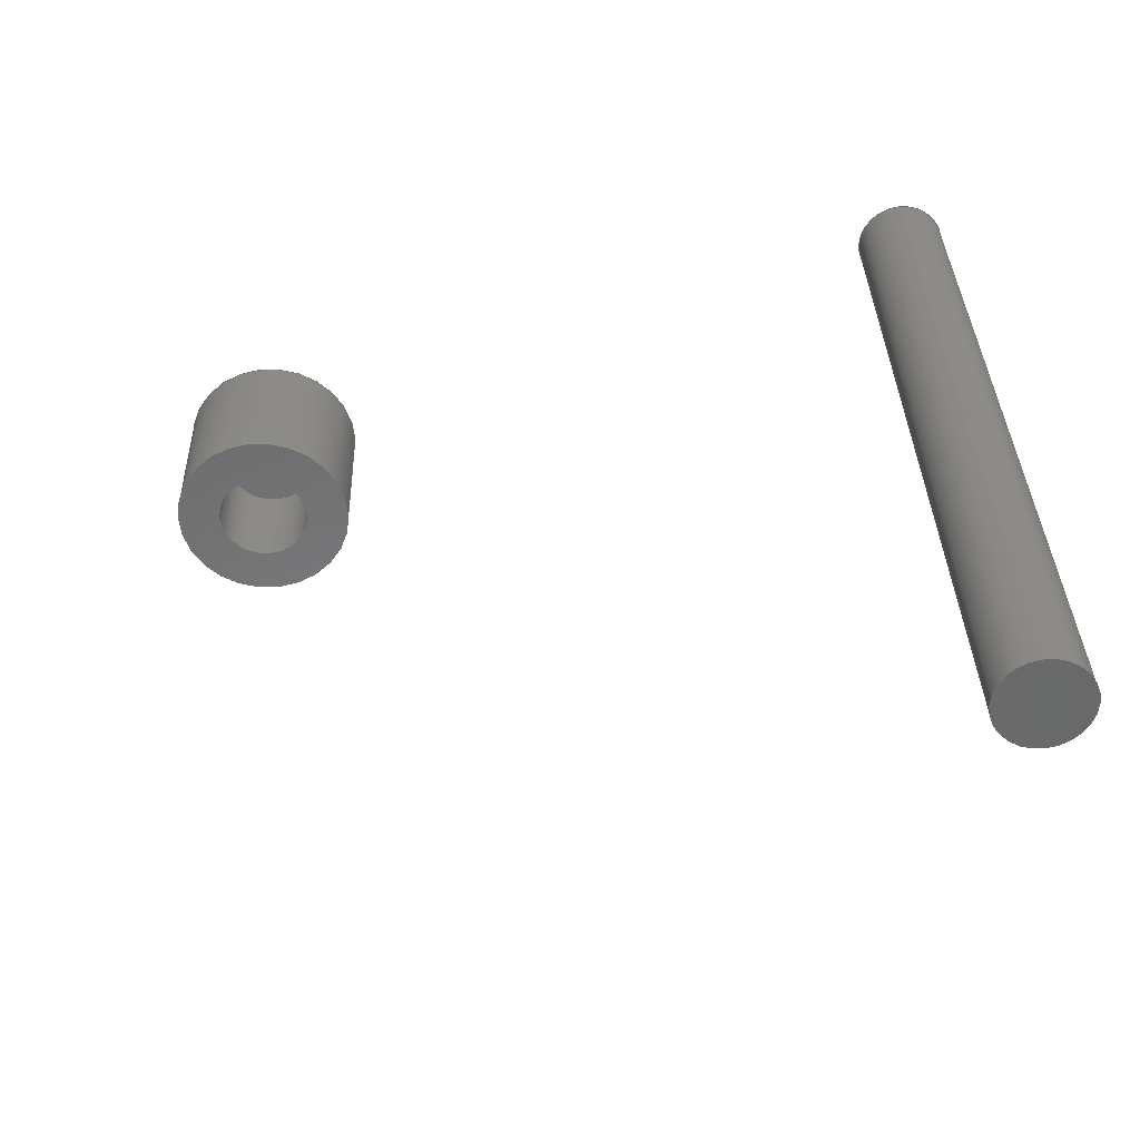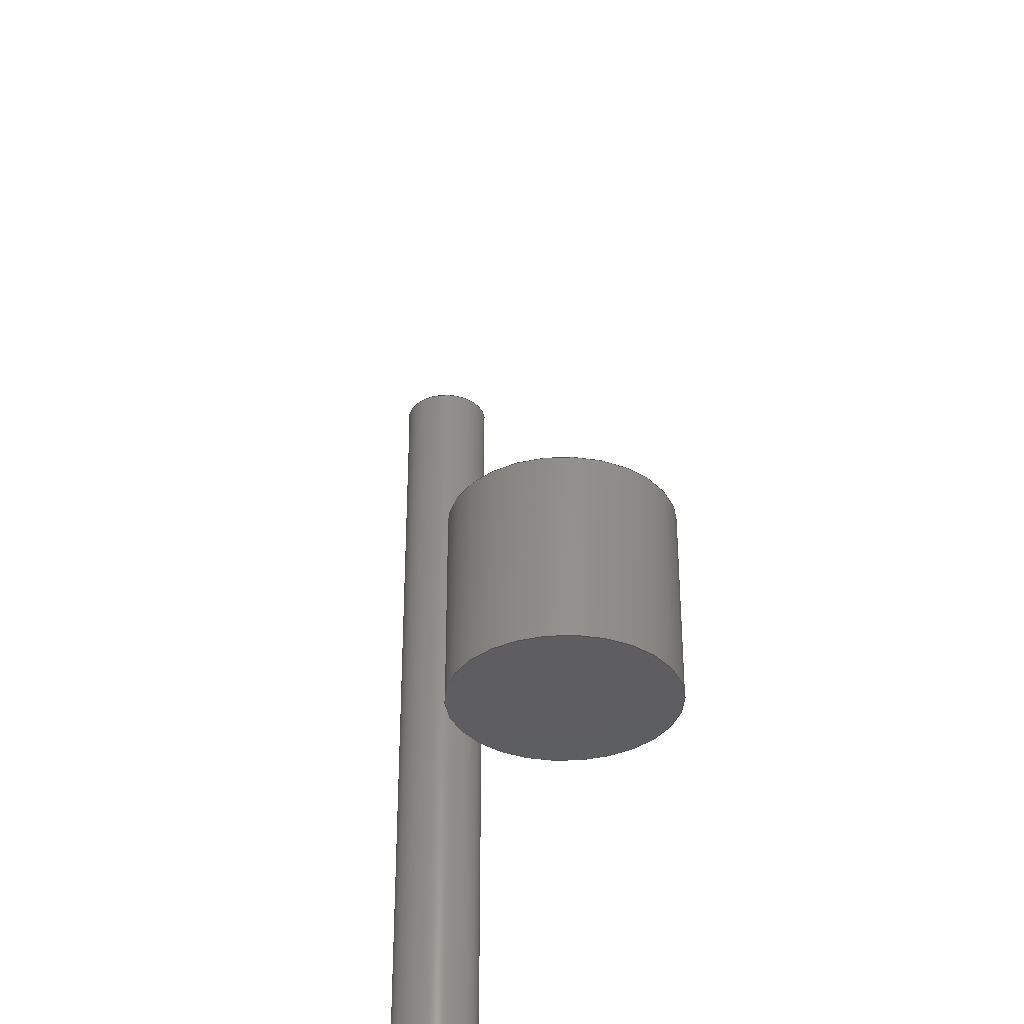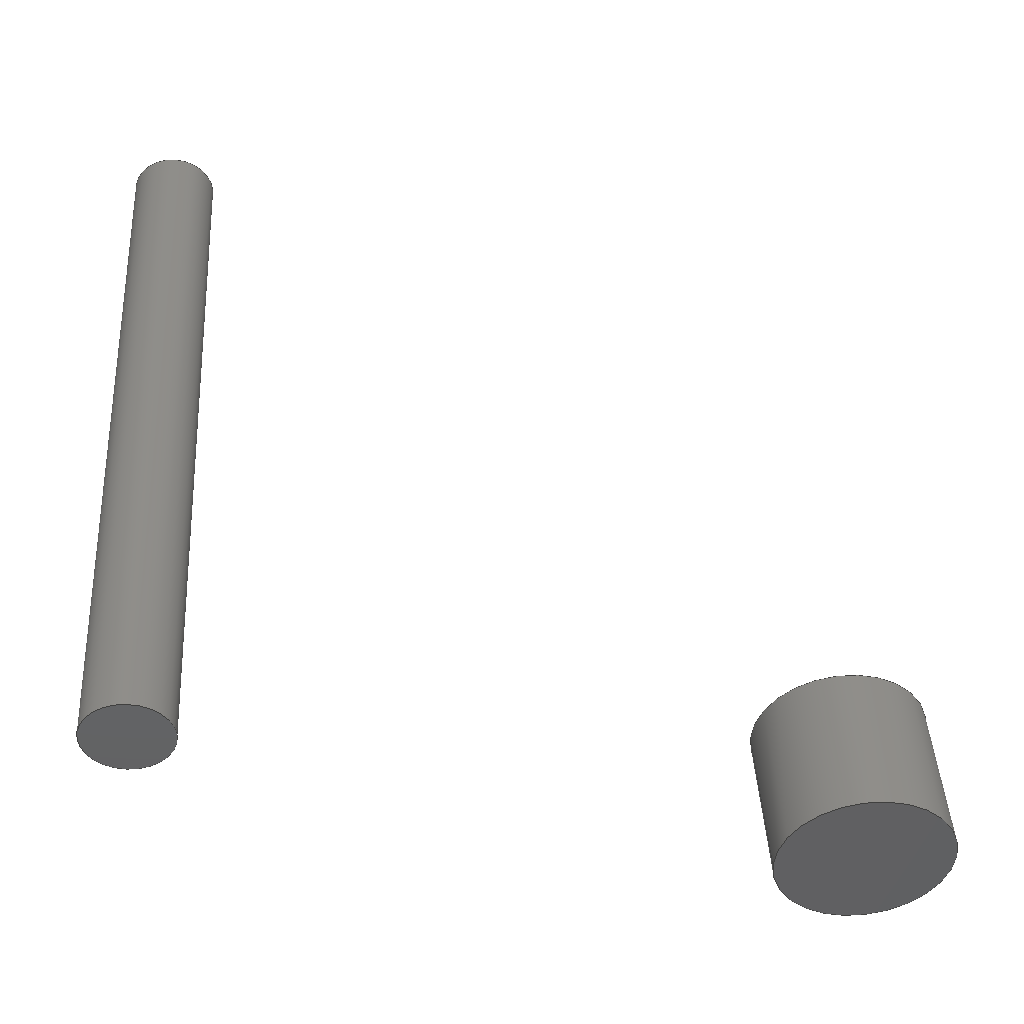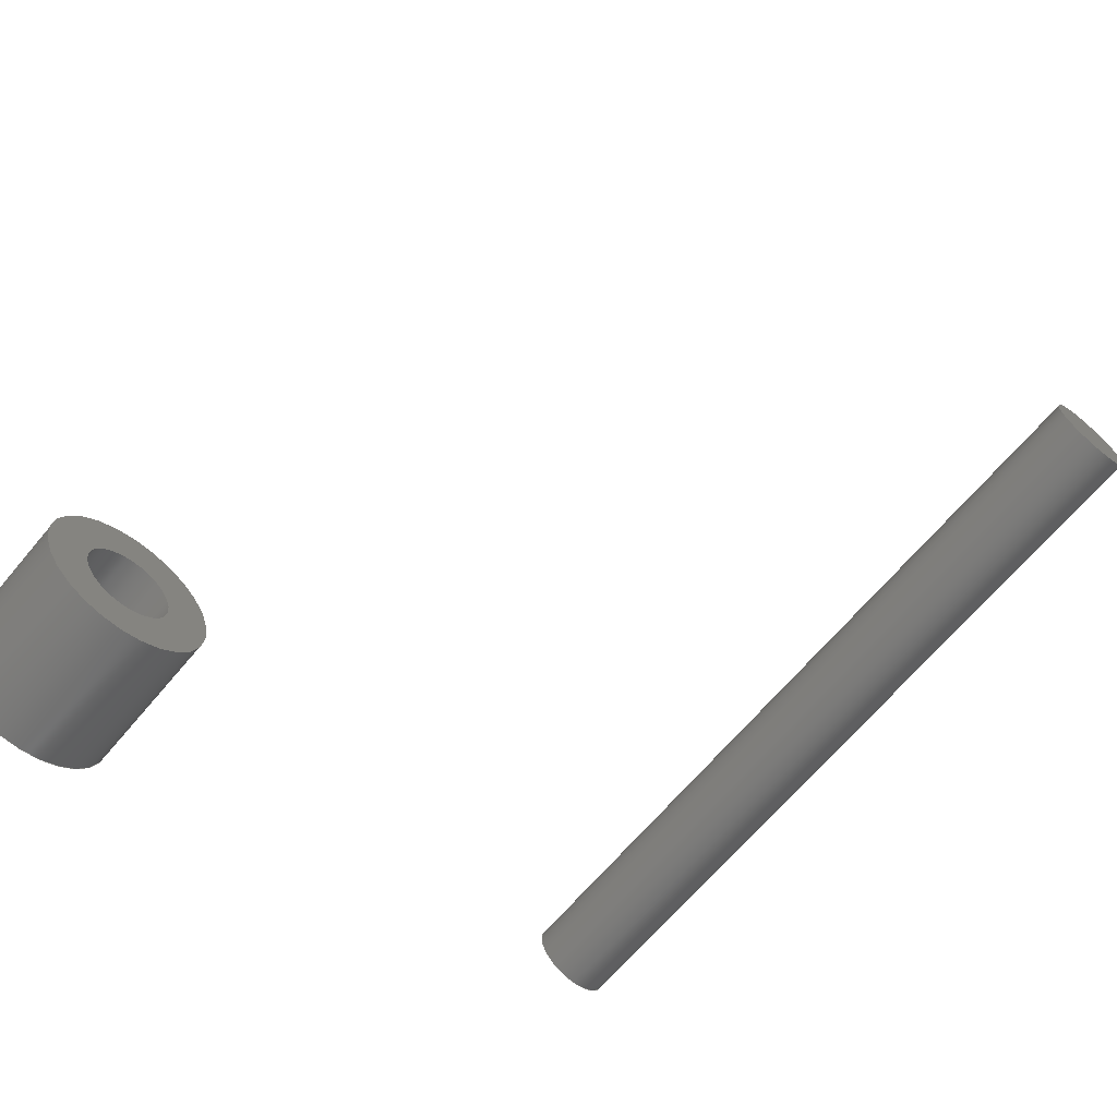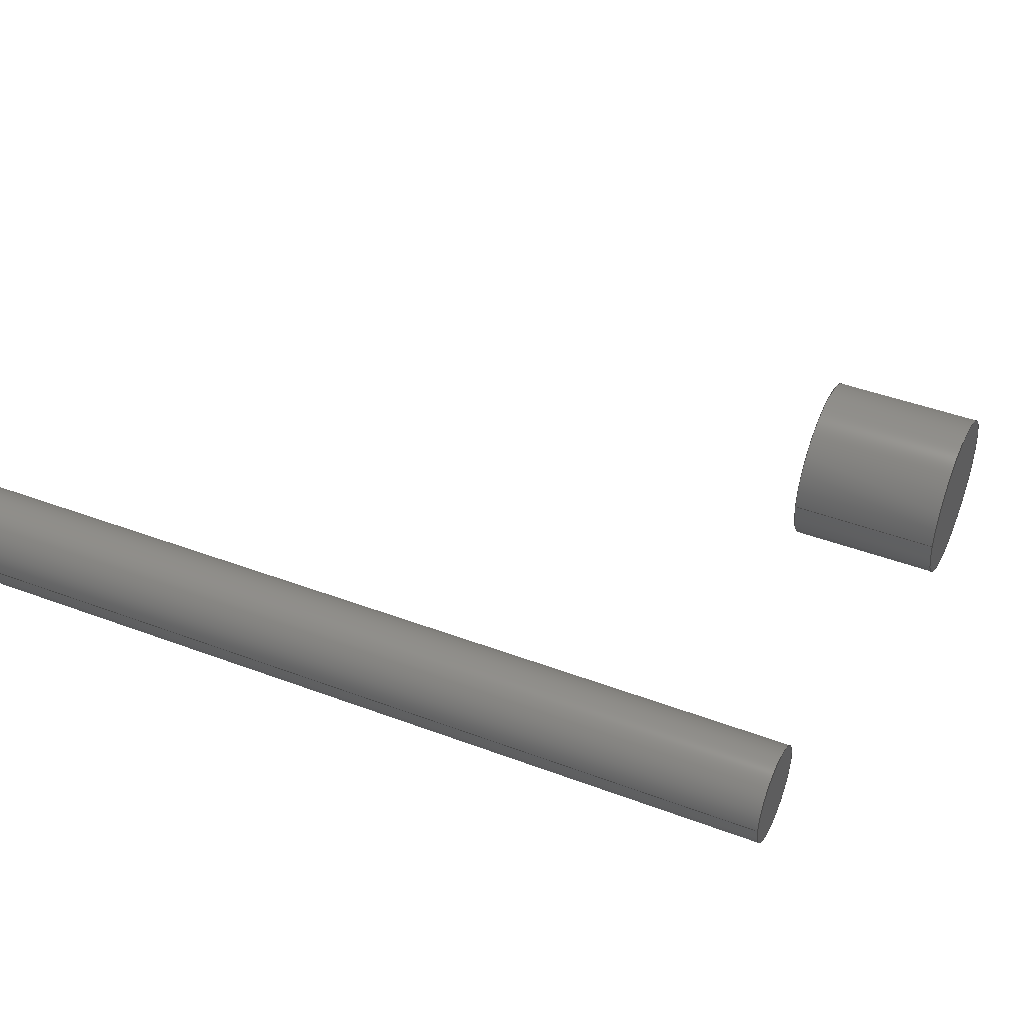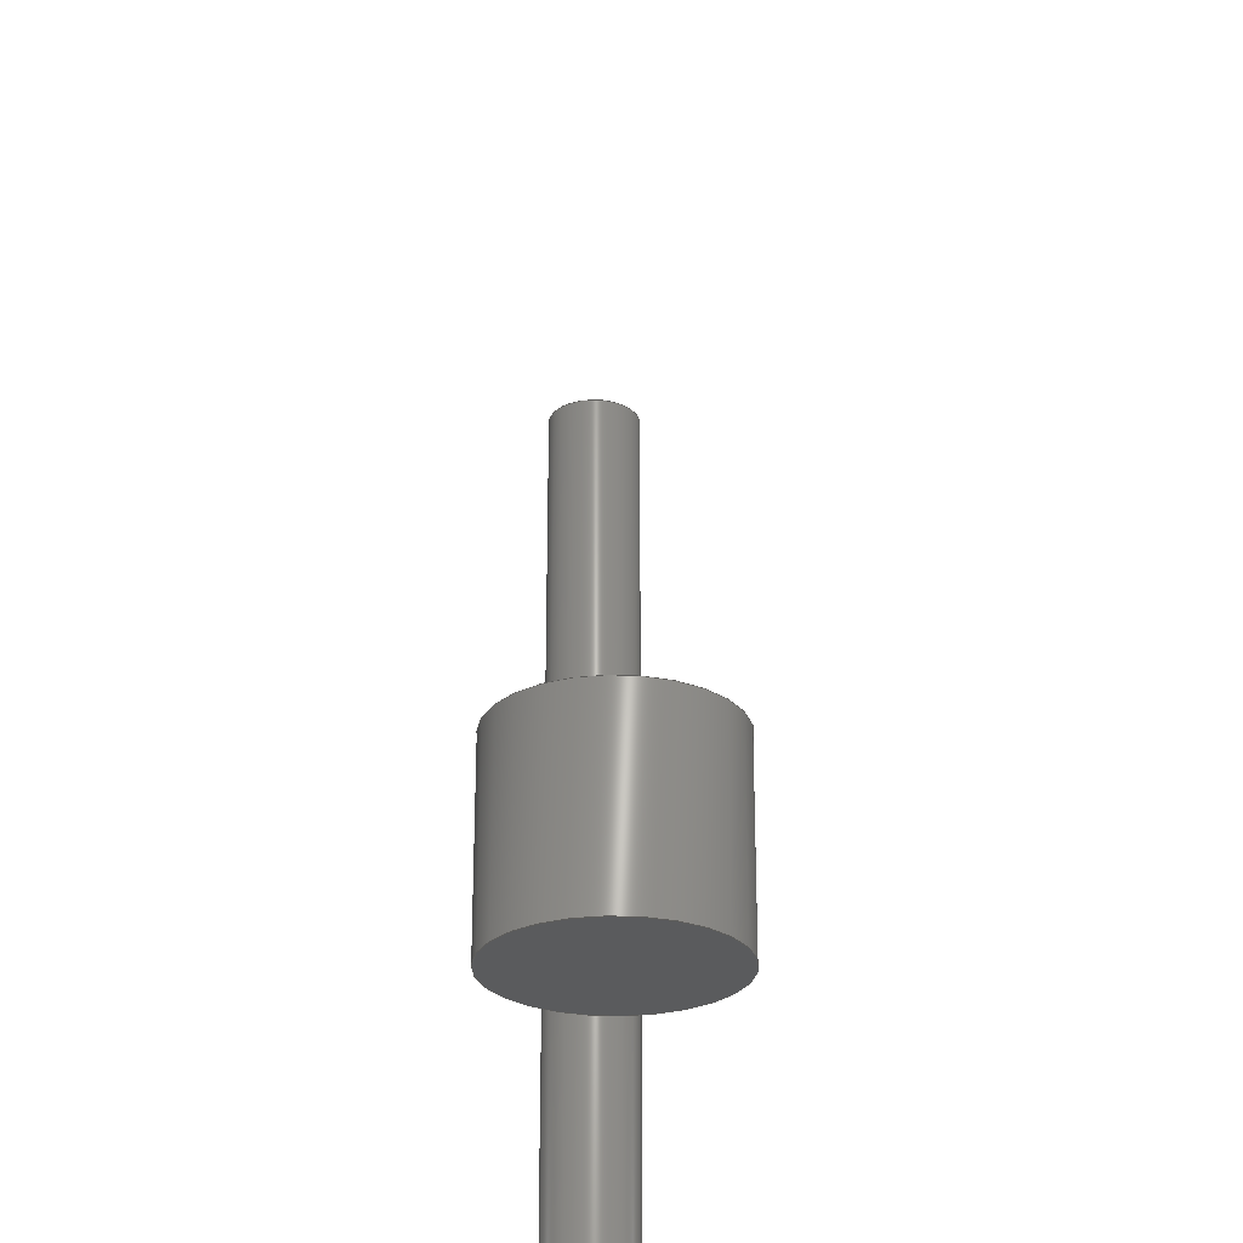
<metadata>
{"format":"step","ext":"step","renderer":"f3d","projection":"perspective","resolution":1024,"background":"white","views":[{"elev":33.8,"azim":-1.6,"up":"+Y"},{"elev":-35.6,"azim":-80.5,"up":"+Z"},{"elev":44.0,"azim":176.6,"up":"+Y"},{"elev":-67.0,"azim":-40.1,"up":"+Y"},{"elev":43.4,"azim":114.0,"up":"+Y"},{"elev":-26.7,"azim":-73.0,"up":"+Z"}]}
</metadata>
<code>
ISO-10303-21;
DATA;
#1=SHAPE_REPRESENTATION_RELATIONSHIP('','',#96,#3);
#2=SHAPE_REPRESENTATION_RELATIONSHIP('','',#97,#4);
#3=ADVANCED_BREP_SHAPE_REPRESENTATION('',(#92),#170);
#4=ADVANCED_BREP_SHAPE_REPRESENTATION('',(#93),#171);
#5=PLANE('',#105);
#6=PLANE('',#106);
#7=PLANE('',#107);
#8=PLANE('',#112);
#9=PLANE('',#113);
#10=ORIENTED_EDGE('',*,*,#22,.F.);
#11=ORIENTED_EDGE('',*,*,#23,.T.);
#12=ORIENTED_EDGE('',*,*,#24,.F.);
#13=ORIENTED_EDGE('',*,*,#25,.T.);
#14=ORIENTED_EDGE('',*,*,#23,.F.);
#15=ORIENTED_EDGE('',*,*,#24,.T.);
#16=ORIENTED_EDGE('',*,*,#25,.F.);
#17=ORIENTED_EDGE('',*,*,#22,.T.);
#18=ORIENTED_EDGE('',*,*,#26,.F.);
#19=ORIENTED_EDGE('',*,*,#27,.T.);
#20=ORIENTED_EDGE('',*,*,#26,.T.);
#21=ORIENTED_EDGE('',*,*,#27,.F.);
#22=EDGE_CURVE('',#28,#28,#34,.T.);
#23=EDGE_CURVE('',#29,#29,#35,.T.);
#24=EDGE_CURVE('',#30,#30,#36,.T.);
#25=EDGE_CURVE('',#31,#31,#37,.T.);
#26=EDGE_CURVE('',#32,#32,#38,.T.);
#27=EDGE_CURVE('',#33,#33,#39,.T.);
#28=VERTEX_POINT('',#149);
#29=VERTEX_POINT('',#151);
#30=VERTEX_POINT('',#154);
#31=VERTEX_POINT('',#156);
#32=VERTEX_POINT('',#163);
#33=VERTEX_POINT('',#165);
#34=CIRCLE('',#100,0.00235);
#35=CIRCLE('',#101,0.00235);
#36=CIRCLE('',#103,0.0045);
#37=CIRCLE('',#104,0.0045);
#38=CIRCLE('',#110,0.0022);
#39=CIRCLE('',#111,0.0022);
#40=EDGE_LOOP('',(#10));
#41=EDGE_LOOP('',(#11));
#42=EDGE_LOOP('',(#12));
#43=EDGE_LOOP('',(#13));
#44=EDGE_LOOP('',(#14));
#45=EDGE_LOOP('',(#15));
#46=EDGE_LOOP('',(#16));
#47=EDGE_LOOP('',(#17));
#48=EDGE_LOOP('',(#18));
#49=EDGE_LOOP('',(#19));
#50=EDGE_LOOP('',(#20));
#51=EDGE_LOOP('',(#21));
#52=FACE_BOUND('',#40,.T.);
#53=FACE_BOUND('',#41,.T.);
#54=FACE_BOUND('',#42,.T.);
#55=FACE_BOUND('',#43,.T.);
#56=FACE_BOUND('',#44,.T.);
#57=FACE_BOUND('',#45,.T.);
#58=FACE_BOUND('',#46,.T.);
#59=FACE_BOUND('',#47,.T.);
#60=FACE_BOUND('',#48,.T.);
#61=FACE_BOUND('',#49,.T.);
#62=FACE_BOUND('',#50,.T.);
#63=FACE_BOUND('',#51,.T.);
#64=CYLINDRICAL_SURFACE('',#99,0.00235);
#65=CYLINDRICAL_SURFACE('',#102,0.0045);
#66=CYLINDRICAL_SURFACE('',#109,0.0022);
#67=ADVANCED_FACE('',(#52,#53),#64,.F.);
#68=ADVANCED_FACE('',(#54,#55),#65,.T.);
#69=ADVANCED_FACE('',(#56,#57),#5,.T.);
#70=ADVANCED_FACE('',(#58),#6,.F.);
#71=ADVANCED_FACE('',(#59),#7,.T.);
#72=ADVANCED_FACE('',(#60,#61),#66,.T.);
#73=ADVANCED_FACE('',(#62),#8,.T.);
#74=ADVANCED_FACE('',(#63),#9,.F.);
#75=CLOSED_SHELL('',(#67,#68,#69,#70,#71));
#76=CLOSED_SHELL('',(#72,#73,#74));
#77=STYLED_ITEM('',(#79),#92);
#78=STYLED_ITEM('',(#80),#93);
#79=PRESENTATION_STYLE_ASSIGNMENT((#81));
#80=PRESENTATION_STYLE_ASSIGNMENT((#82));
#81=SURFACE_STYLE_USAGE(.BOTH.,#83);
#82=SURFACE_STYLE_USAGE(.BOTH.,#84);
#83=SURFACE_SIDE_STYLE('',(#85));
#84=SURFACE_SIDE_STYLE('',(#86));
#85=SURFACE_STYLE_FILL_AREA(#87);
#86=SURFACE_STYLE_FILL_AREA(#88);
#87=FILL_AREA_STYLE('',(#89));
#88=FILL_AREA_STYLE('',(#90));
#89=FILL_AREA_STYLE_COLOUR('',#91);
#90=FILL_AREA_STYLE_COLOUR('',#91);
#91=COLOUR_RGB('',0.2667,0.2588,0.2588);
#92=MANIFOLD_SOLID_BREP('Part 2',#75);
#93=MANIFOLD_SOLID_BREP('Part 1',#76);
#94=SHAPE_DEFINITION_REPRESENTATION(#180,#96);
#95=SHAPE_DEFINITION_REPRESENTATION(#181,#97);
#96=SHAPE_REPRESENTATION('Part 2',(#98),#170);
#97=SHAPE_REPRESENTATION('Part 1',(#108),#171);
#98=AXIS2_PLACEMENT_3D('',#146,#114,#115);
#99=AXIS2_PLACEMENT_3D('',#147,#116,#117);
#100=AXIS2_PLACEMENT_3D('',#148,#118,#119);
#101=AXIS2_PLACEMENT_3D('',#150,#120,#121);
#102=AXIS2_PLACEMENT_3D('',#152,#122,#123);
#103=AXIS2_PLACEMENT_3D('',#153,#124,#125);
#104=AXIS2_PLACEMENT_3D('',#155,#126,#127);
#105=AXIS2_PLACEMENT_3D('',#157,#128,#129);
#106=AXIS2_PLACEMENT_3D('',#158,#130,#131);
#107=AXIS2_PLACEMENT_3D('',#159,#132,#133);
#108=AXIS2_PLACEMENT_3D('',#160,#134,#135);
#109=AXIS2_PLACEMENT_3D('',#161,#136,#137);
#110=AXIS2_PLACEMENT_3D('',#162,#138,#139);
#111=AXIS2_PLACEMENT_3D('',#164,#140,#141);
#112=AXIS2_PLACEMENT_3D('',#166,#142,#143);
#113=AXIS2_PLACEMENT_3D('',#167,#144,#145);
#114=DIRECTION('',(0,0,1));
#115=DIRECTION('',(1,0,0));
#116=DIRECTION('',(0,0,-1));
#117=DIRECTION('',(-1,0,0));
#118=DIRECTION('',(0,0,1));
#119=DIRECTION('',(1,0,0));
#120=DIRECTION('',(0,0,1));
#121=DIRECTION('',(1,0,0));
#122=DIRECTION('',(0,0,-1));
#123=DIRECTION('',(-1,0,0));
#124=DIRECTION('',(0,0,1));
#125=DIRECTION('',(1,0,0));
#126=DIRECTION('',(0,0,1));
#127=DIRECTION('',(1,0,0));
#128=DIRECTION('',(0,0,1));
#129=DIRECTION('',(1,0,0));
#130=DIRECTION('',(0,0,1));
#131=DIRECTION('',(1,0,0));
#132=DIRECTION('',(0,0,1));
#133=DIRECTION('',(1,0,0));
#134=DIRECTION('',(0,0,1));
#135=DIRECTION('',(1,0,0));
#136=DIRECTION('',(0,0,-1));
#137=DIRECTION('',(-1,0,0));
#138=DIRECTION('',(0,0,1));
#139=DIRECTION('',(1,0,0));
#140=DIRECTION('',(0,0,1));
#141=DIRECTION('',(1,0,0));
#142=DIRECTION('',(0,0,1));
#143=DIRECTION('',(1,0,0));
#144=DIRECTION('',(0,0,1));
#145=DIRECTION('',(1,0,0));
#146=CARTESIAN_POINT('',(0,0,0));
#147=CARTESIAN_POINT('',(-0.03424,-0.01163,0.008));
#148=CARTESIAN_POINT('',(-0.03424,-0.01163,0.0025));
#149=CARTESIAN_POINT('',(-0.03189,-0.01163,0.0025));
#150=CARTESIAN_POINT('',(-0.03424,-0.01163,0.008));
#151=CARTESIAN_POINT('',(-0.03189,-0.01163,0.008));
#152=CARTESIAN_POINT('',(-0.03424,-0.01163,0.008));
#153=CARTESIAN_POINT('',(-0.03424,-0.01163,0.008));
#154=CARTESIAN_POINT('',(-0.02974,-0.01163,0.008));
#155=CARTESIAN_POINT('',(-0.03424,-0.01163,0));
#156=CARTESIAN_POINT('',(-0.02974,-0.01163,0));
#157=CARTESIAN_POINT('',(-0.01827,-0.006965,0.008));
#158=CARTESIAN_POINT('',(-0.01827,-0.006965,0));
#159=CARTESIAN_POINT('',(-0.01827,-0.006965,0.0025));
#160=CARTESIAN_POINT('',(0,0,0));
#161=CARTESIAN_POINT('',(0,1.347e-19,0.041));
#162=CARTESIAN_POINT('',(0,1.347e-19,0.041));
#163=CARTESIAN_POINT('',(0.0022,1.347e-19,0.041));
#164=CARTESIAN_POINT('',(0,1.347e-19,0));
#165=CARTESIAN_POINT('',(0.0022,1.347e-19,0));
#166=CARTESIAN_POINT('',(-0.01827,-0.006965,0.041));
#167=CARTESIAN_POINT('',(-0.01827,-0.006965,0));
#168=MECHANICAL_DESIGN_GEOMETRIC_PRESENTATION_REPRESENTATION('',(#77),#170);
#169=MECHANICAL_DESIGN_GEOMETRIC_PRESENTATION_REPRESENTATION('',(#78),#171);
#170=(
GEOMETRIC_REPRESENTATION_CONTEXT(3)
GLOBAL_UNCERTAINTY_ASSIGNED_CONTEXT((#172))
GLOBAL_UNIT_ASSIGNED_CONTEXT((#178,#176,#174))
REPRESENTATION_CONTEXT('Part 2','TOP_LEVEL_ASSEMBLY_PART')
);
#171=(
GEOMETRIC_REPRESENTATION_CONTEXT(3)
GLOBAL_UNCERTAINTY_ASSIGNED_CONTEXT((#173))
GLOBAL_UNIT_ASSIGNED_CONTEXT((#179,#177,#175))
REPRESENTATION_CONTEXT('Part 1','TOP_LEVEL_ASSEMBLY_PART')
);
#172=UNCERTAINTY_MEASURE_WITH_UNIT(LENGTH_MEASURE(5e-06),#178,
'DISTANCE_ACCURACY_VALUE','Maximum Tolerance applied to model');
#173=UNCERTAINTY_MEASURE_WITH_UNIT(LENGTH_MEASURE(5e-06),#179,
'DISTANCE_ACCURACY_VALUE','Maximum Tolerance applied to model');
#174=(
NAMED_UNIT(*)
SI_UNIT($,.STERADIAN.)
SOLID_ANGLE_UNIT()
);
#175=(
NAMED_UNIT(*)
SI_UNIT($,.STERADIAN.)
SOLID_ANGLE_UNIT()
);
#176=(
NAMED_UNIT(*)
PLANE_ANGLE_UNIT()
SI_UNIT($,.RADIAN.)
);
#177=(
NAMED_UNIT(*)
PLANE_ANGLE_UNIT()
SI_UNIT($,.RADIAN.)
);
#178=(
LENGTH_UNIT()
NAMED_UNIT(*)
SI_UNIT($,.METRE.)
);
#179=(
LENGTH_UNIT()
NAMED_UNIT(*)
SI_UNIT($,.METRE.)
);
#180=PRODUCT_DEFINITION_SHAPE('','',#182);
#181=PRODUCT_DEFINITION_SHAPE('','',#183);
#182=PRODUCT_DEFINITION('','',#186,#184);
#183=PRODUCT_DEFINITION('','',#187,#185);
#184=PRODUCT_DEFINITION_CONTEXT('',#198,'design');
#185=PRODUCT_DEFINITION_CONTEXT('',#199,'design');
#186=PRODUCT_DEFINITION_FORMATION_WITH_SPECIFIED_SOURCE('','',#190,
 .NOT_KNOWN.);
#187=PRODUCT_DEFINITION_FORMATION_WITH_SPECIFIED_SOURCE('','',#191,
 .NOT_KNOWN.);
#188=PRODUCT_RELATED_PRODUCT_CATEGORY('','',(#190));
#189=PRODUCT_RELATED_PRODUCT_CATEGORY('','',(#191));
#190=PRODUCT('Part 2','Part 2','Part 2',(#194));
#191=PRODUCT('Part 1','Part 1','Part 1',(#195));
#192=PRODUCT_CATEGORY('','');
#193=PRODUCT_CATEGORY('','');
#194=PRODUCT_CONTEXT('',#198,'mechanical');
#195=PRODUCT_CONTEXT('',#199,'mechanical');
#196=APPLICATION_PROTOCOL_DEFINITION('international standard',
'ap242_managed_model_based_3d_engineering',2011,#198);
#197=APPLICATION_PROTOCOL_DEFINITION('international standard',
'ap242_managed_model_based_3d_engineering',2011,#199);
#198=APPLICATION_CONTEXT('managed model based 3d engineering');
#199=APPLICATION_CONTEXT('managed model based 3d engineering');
ENDSEC;
END-ISO-10303-21;

</code>
